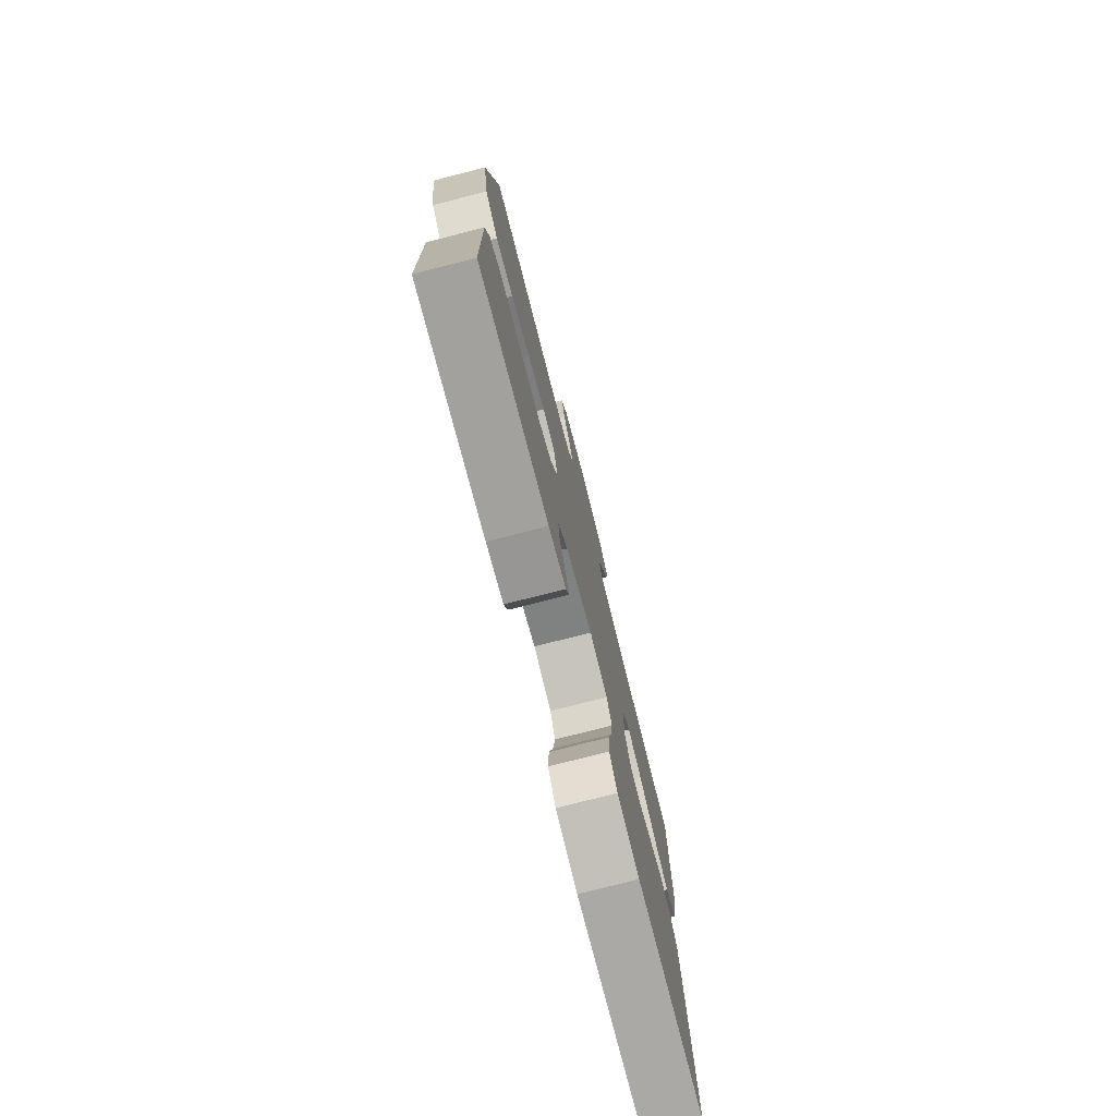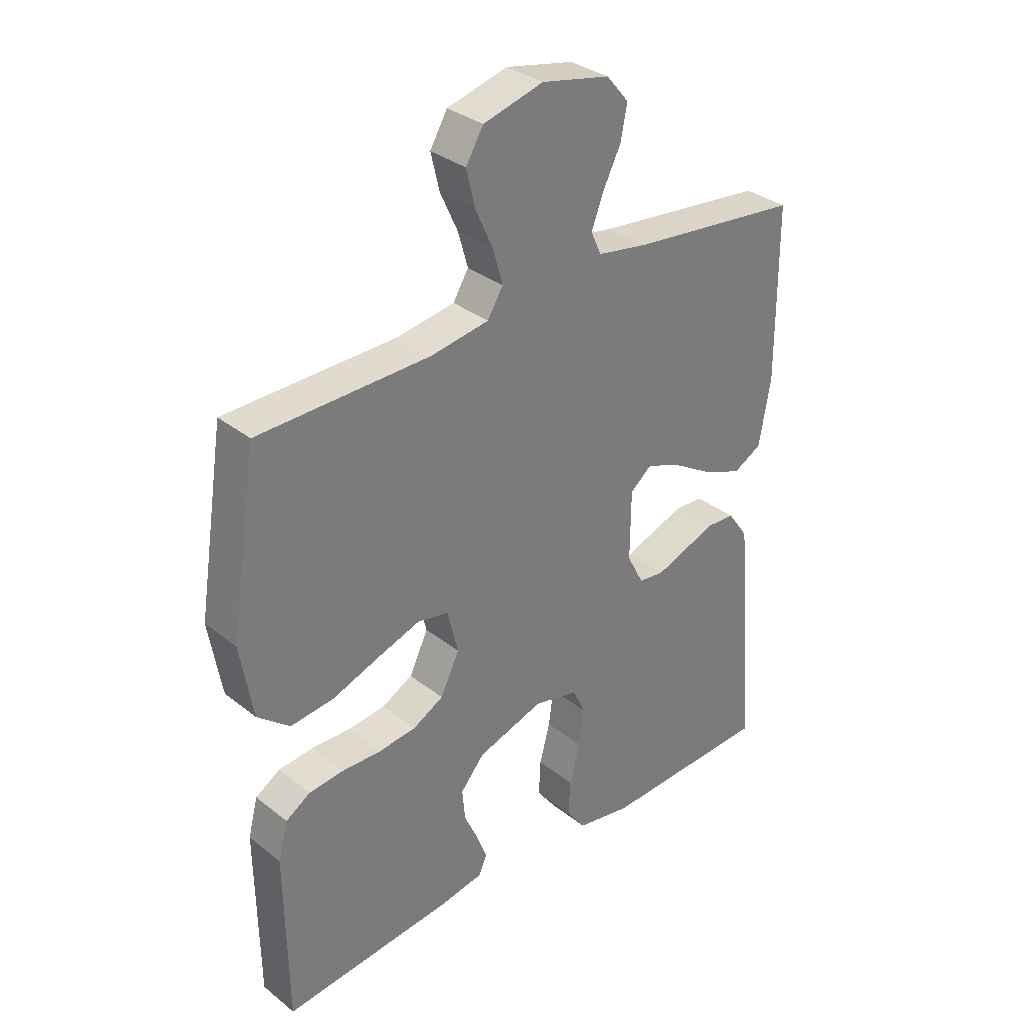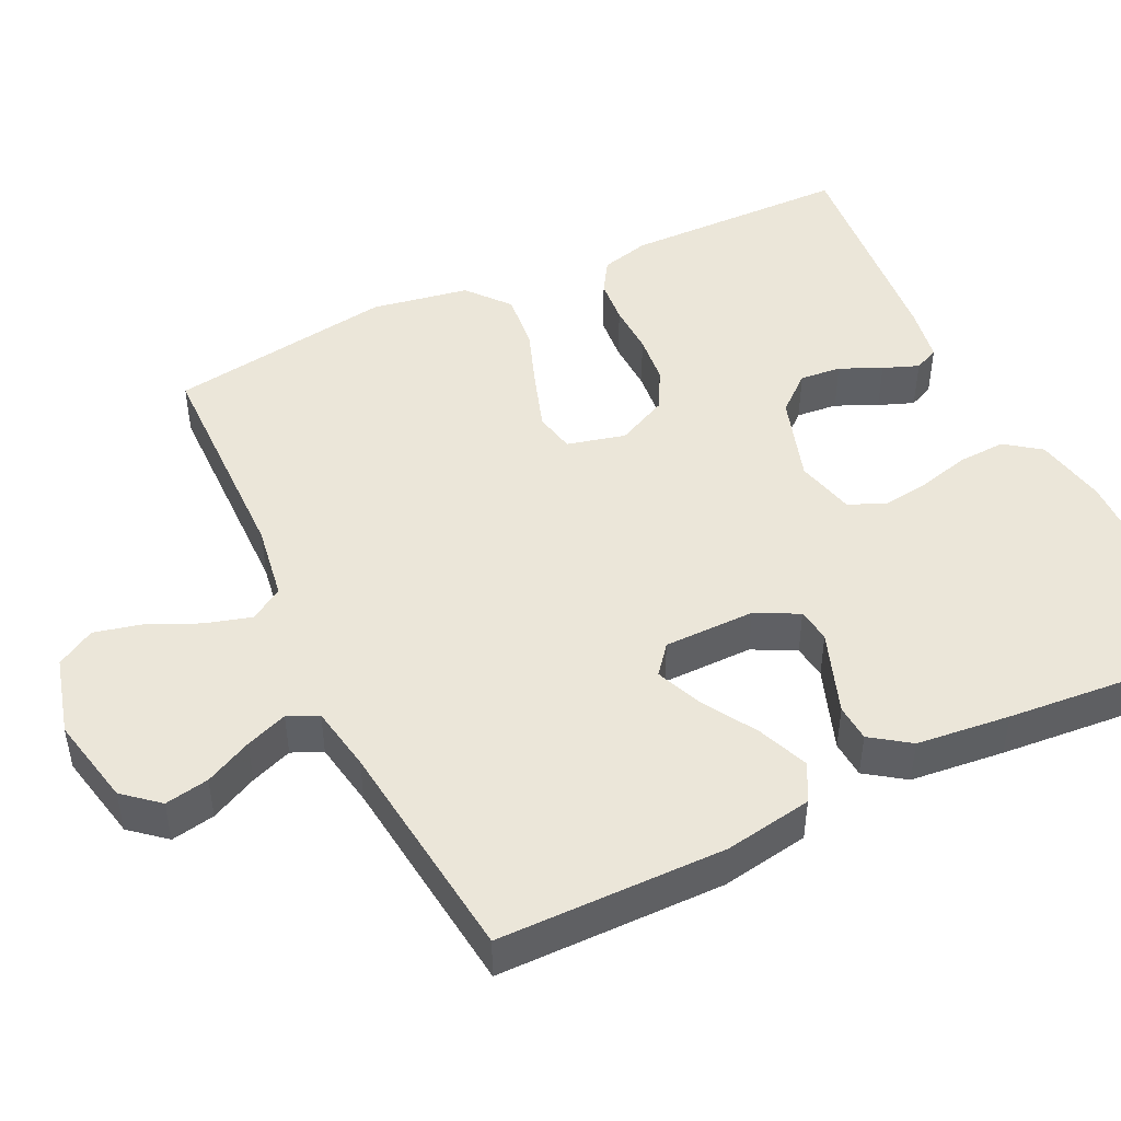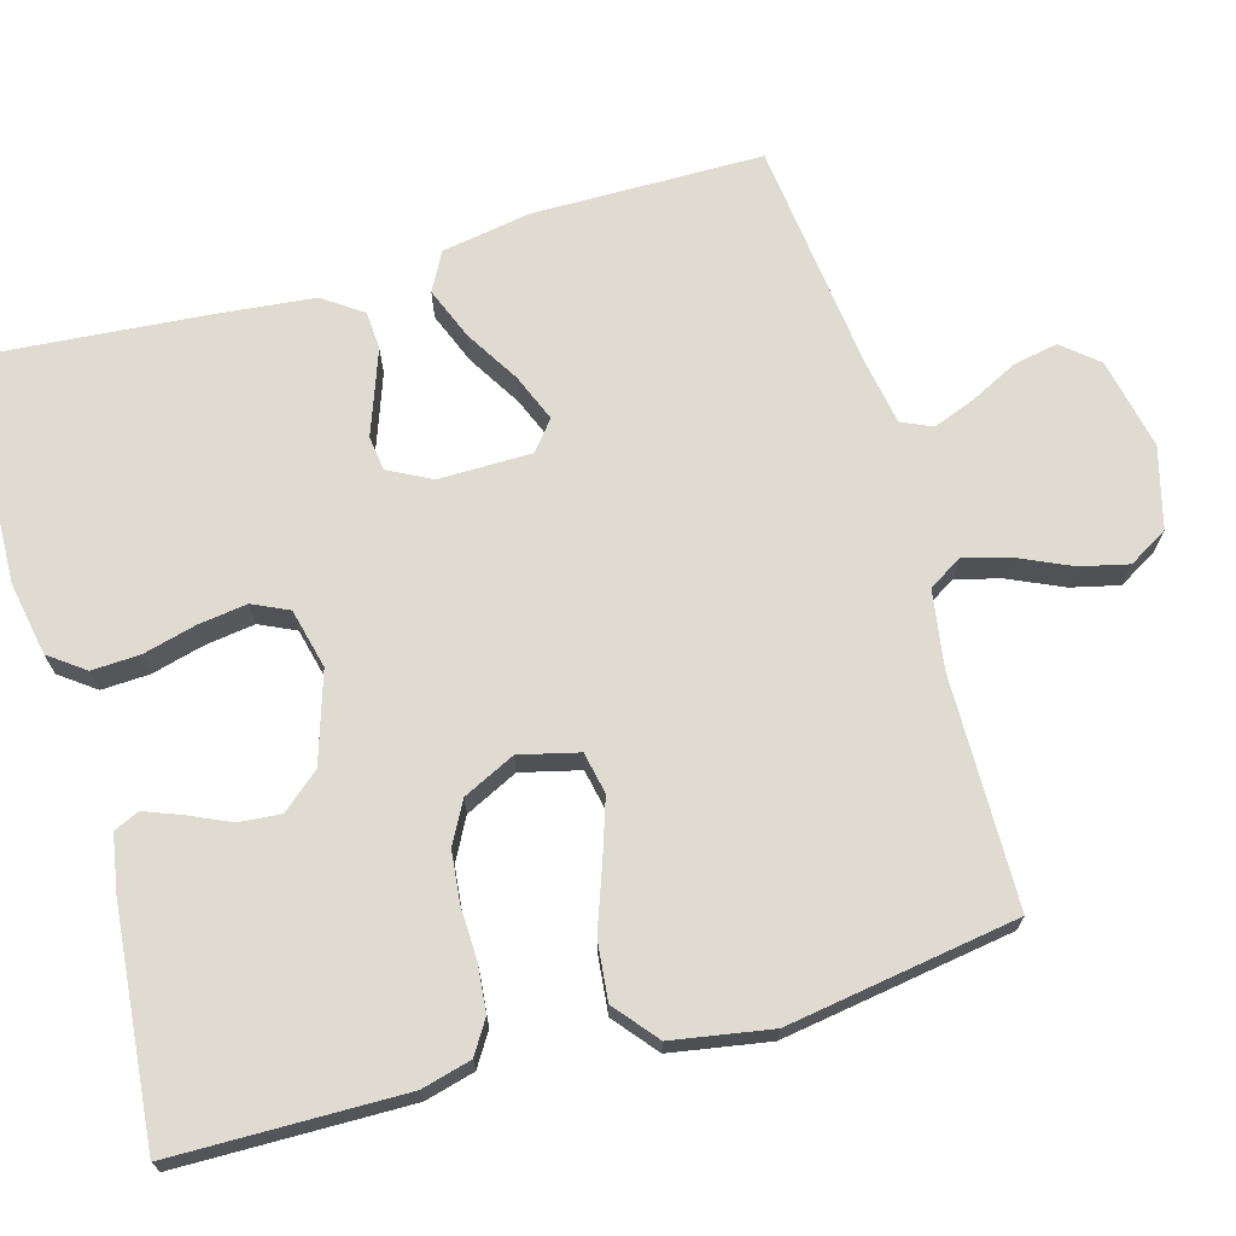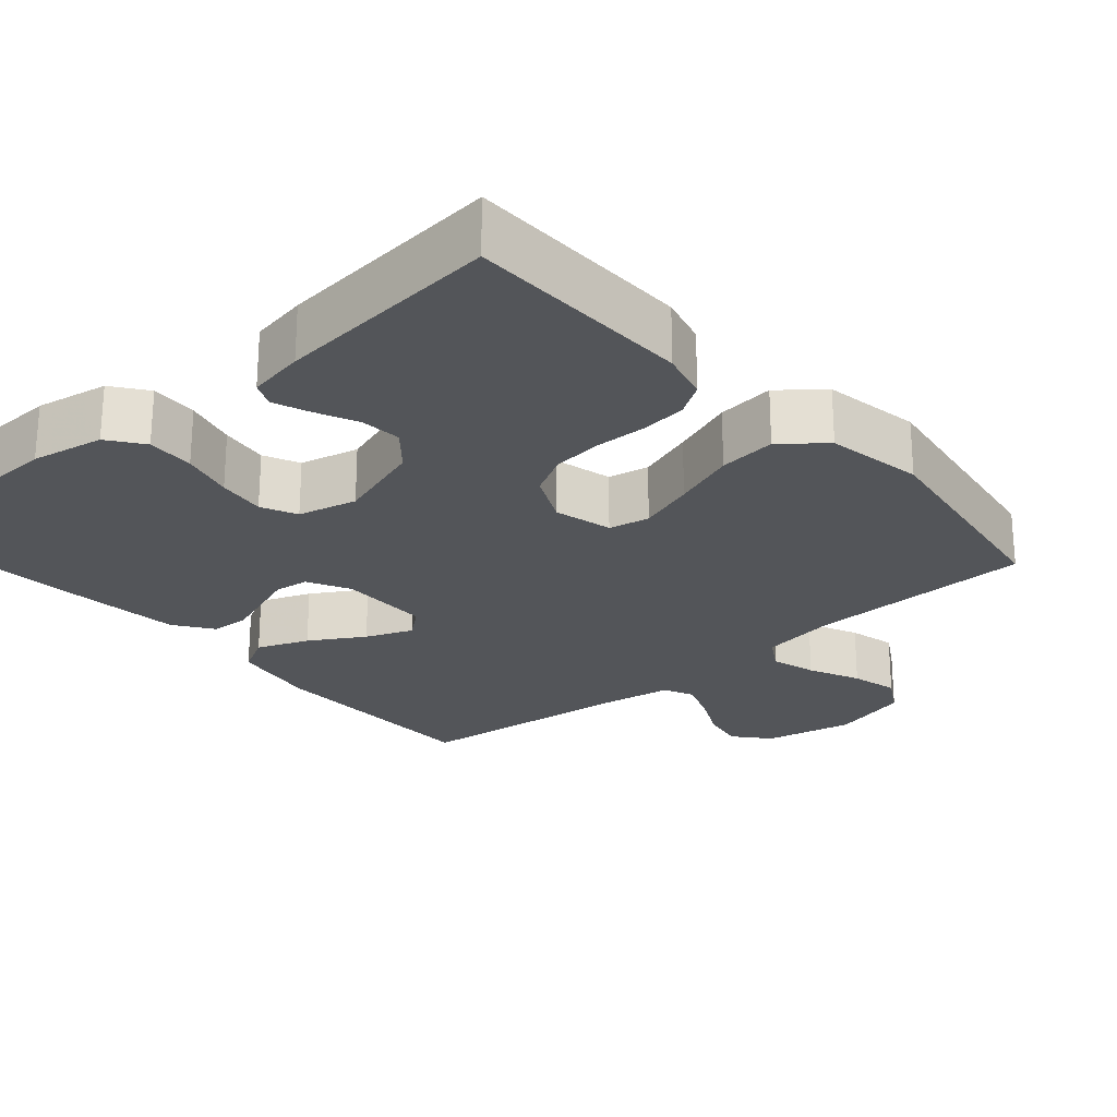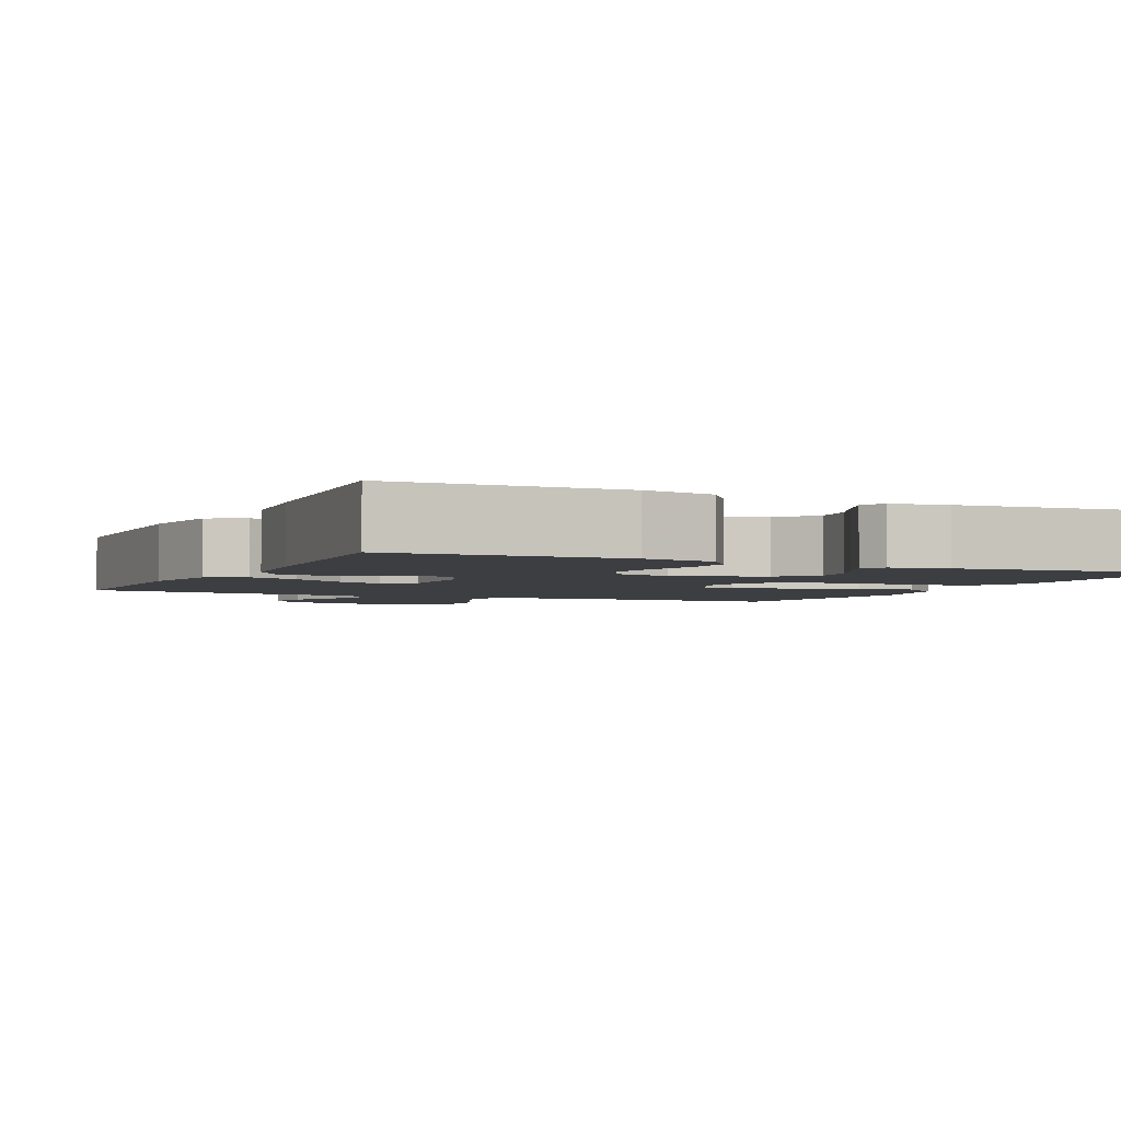
<metadata>
{"format":"obj","ext":"obj","renderer":"f3d","projection":"perspective","resolution":1024,"background":"white","views":[{"elev":-77.1,"azim":-75.7,"up":"+Z"},{"elev":33.0,"azim":-42.7,"up":"+Z"},{"elev":46.8,"azim":64.3,"up":"+Y"},{"elev":70.0,"azim":-105.9,"up":"+Y"},{"elev":-24.3,"azim":-138.8,"up":"+Y"},{"elev":-3.0,"azim":155.0,"up":"+Y"}]}
</metadata>
<code>
v 0.5 0.07 0.5
v 0.502 0.07 0.2
v 0.482 0.07 0.084
v 0.432 0.07 0.057
v 0.364 0.07 0.084
v 0.293 0.07 0.127
v 0.231 0.07 0.152
v 0.193 0.07 0.121
v 0.192 0.07 0
v 0.221 0.07 -0.056
v 0.266 0.07 -0.062
v 0.321 0.07 -0.042
v 0.377 0.07 -0.022
v 0.426 0.07 -0.025
v 0.462 0.07 -0.076
v 0.475 0.07 -0.2
v 0.5 0.07 -0.5
v 0.2 0.07 -0.509
v 0.104 0.07 -0.491
v 0.07 0.07 -0.445
v 0.073 0.07 -0.382
v 0.091 0.07 -0.313
v 0.1 0.07 -0.249
v 0.078 0.07 -0.202
v 0 0.07 -0.183
v -0.116 0.07 -0.22
v -0.158 0.07 -0.269
v -0.153 0.07 -0.324
v -0.128 0.07 -0.379
v -0.11 0.07 -0.426
v -0.125 0.07 -0.459
v -0.2 0.07 -0.472
v -0.5 0.07 -0.5
v -0.504 0.07 -0.2
v -0.487 0.07 -0.135
v -0.444 0.07 -0.108
v -0.383 0.07 -0.102
v -0.315 0.07 -0.104
v -0.249 0.07 -0.097
v -0.195 0.07 -0.068
v -0.162 0.07 0
v -0.181 0.07 0.077
v -0.235 0.07 0.088
v -0.31 0.07 0.063
v -0.393 0.07 0.033
v -0.469 0.07 0.025
v -0.525 0.07 0.071
v -0.547 0.07 0.2
v -0.5 0.07 0.5
v -0.2 0.07 0.505
v -0.099 0.07 0.521
v -0.072 0.07 0.565
v -0.089 0.07 0.625
v -0.12 0.07 0.693
v -0.135 0.07 0.756
v -0.105 0.07 0.807
v 0 0.07 0.835
v 0.119 0.07 0.81
v 0.158 0.07 0.764
v 0.147 0.07 0.706
v 0.116 0.07 0.644
v 0.095 0.07 0.589
v 0.113 0.07 0.549
v 0.2 0.07 0.534
v 0.5 0 0.5
v 0.502 0 0.2
v 0.482 0 0.084
v 0.432 0 0.057
v 0.364 0 0.084
v 0.293 0 0.127
v 0.231 0 0.152
v 0.193 0 0.121
v 0.192 0 0
v 0.221 0 -0.056
v 0.266 0 -0.062
v 0.321 0 -0.042
v 0.377 0 -0.022
v 0.426 0 -0.025
v 0.462 0 -0.076
v 0.475 0 -0.2
v 0.5 0 -0.5
v 0.2 0 -0.509
v 0.104 0 -0.491
v 0.07 0 -0.445
v 0.073 0 -0.382
v 0.091 0 -0.313
v 0.1 0 -0.249
v 0.078 0 -0.202
v 0 0 -0.183
v -0.116 0 -0.22
v -0.158 0 -0.269
v -0.153 0 -0.324
v -0.128 0 -0.379
v -0.11 0 -0.426
v -0.125 0 -0.459
v -0.2 0 -0.472
v -0.5 0 -0.5
v -0.504 0 -0.2
v -0.487 0 -0.135
v -0.444 0 -0.108
v -0.383 0 -0.102
v -0.315 0 -0.104
v -0.249 0 -0.097
v -0.195 0 -0.068
v -0.162 0 0
v -0.181 0 0.077
v -0.235 0 0.088
v -0.31 0 0.063
v -0.393 0 0.033
v -0.469 0 0.025
v -0.525 0 0.071
v -0.547 0 0.2
v -0.5 0 0.5
v -0.2 0 0.505
v -0.099 0 0.521
v -0.072 0 0.565
v -0.089 0 0.625
v -0.12 0 0.693
v -0.135 0 0.756
v -0.105 0 0.807
v 0 0 0.835
v 0.119 0 0.81
v 0.158 0 0.764
v 0.147 0 0.706
v 0.116 0 0.644
v 0.095 0 0.589
v 0.113 0 0.549
v 0.2 0 0.534
f 59 60 61
f 58 59 61
f 57 58 61
f 56 57 61
f 55 56 61
f 54 55 61
f 53 54 61
f 52 53 61 62
f 51 52 62 63
f 48 49 50
f 47 48 50
f 46 47 50
f 45 46 50
f 44 45 50
f 51 63 64
f 50 51 64
f 44 50 64
f 43 44 64
f 36 37 38
f 35 36 38
f 34 35 38
f 33 34 38
f 32 33 38
f 31 32 38
f 30 31 38
f 29 30 38
f 28 29 38
f 27 28 38 39
f 26 27 39 40
f 20 21 22
f 19 20 22
f 18 19 22
f 17 18 22
f 16 17 22
f 15 16 22
f 14 15 22
f 13 14 22
f 12 13 22
f 11 12 22
f 10 11 22 23
f 9 10 23 24
f 4 5 6
f 3 4 6
f 2 3 6
f 1 2 6
f 64 1 6
f 64 6 7
f 64 7 8
f 43 64 8
f 42 43 8
f 9 24 25
f 8 9 25
f 42 8 25
f 41 42 25
f 25 26 40 41
f 125 124 123
f 125 123 122
f 125 122 121
f 125 121 120
f 125 120 119
f 125 119 118
f 125 118 117
f 126 125 117 116
f 127 126 116 115
f 114 113 112
f 114 112 111
f 114 111 110
f 114 110 109
f 114 109 108
f 128 127 115
f 128 115 114
f 128 114 108
f 128 108 107
f 102 101 100
f 102 100 99
f 102 99 98
f 102 98 97
f 102 97 96
f 102 96 95
f 102 95 94
f 102 94 93
f 102 93 92
f 103 102 92 91
f 104 103 91 90
f 86 85 84
f 86 84 83
f 86 83 82
f 86 82 81
f 86 81 80
f 86 80 79
f 86 79 78
f 86 78 77
f 86 77 76
f 86 76 75
f 87 86 75 74
f 88 87 74 73
f 70 69 68
f 70 68 67
f 70 67 66
f 70 66 65
f 70 65 128
f 71 70 128
f 72 71 128
f 72 128 107
f 72 107 106
f 89 88 73
f 89 73 72
f 89 72 106
f 89 106 105
f 105 104 90 89
f 1 65 66 2
f 2 66 67 3
f 3 67 68 4
f 4 68 69 5
f 5 69 70 6
f 6 70 71 7
f 7 71 72 8
f 8 72 73 9
f 9 73 74 10
f 10 74 75 11
f 11 75 76 12
f 12 76 77 13
f 13 77 78 14
f 14 78 79 15
f 15 79 80 16
f 16 80 81 17
f 17 81 82 18
f 18 82 83 19
f 19 83 84 20
f 20 84 85 21
f 21 85 86 22
f 22 86 87 23
f 23 87 88 24
f 24 88 89 25
f 25 89 90 26
f 26 90 91 27
f 27 91 92 28
f 28 92 93 29
f 29 93 94 30
f 30 94 95 31
f 31 95 96 32
f 32 96 97 33
f 33 97 98 34
f 34 98 99 35
f 35 99 100 36
f 36 100 101 37
f 37 101 102 38
f 38 102 103 39
f 39 103 104 40
f 40 104 105 41
f 41 105 106 42
f 42 106 107 43
f 43 107 108 44
f 44 108 109 45
f 45 109 110 46
f 46 110 111 47
f 47 111 112 48
f 48 112 113 49
f 49 113 114 50
f 50 114 115 51
f 51 115 116 52
f 52 116 117 53
f 53 117 118 54
f 54 118 119 55
f 55 119 120 56
f 56 120 121 57
f 57 121 122 58
f 58 122 123 59
f 59 123 124 60
f 60 124 125 61
f 61 125 126 62
f 62 126 127 63
f 63 127 128 64
f 64 128 65 1

</code>
